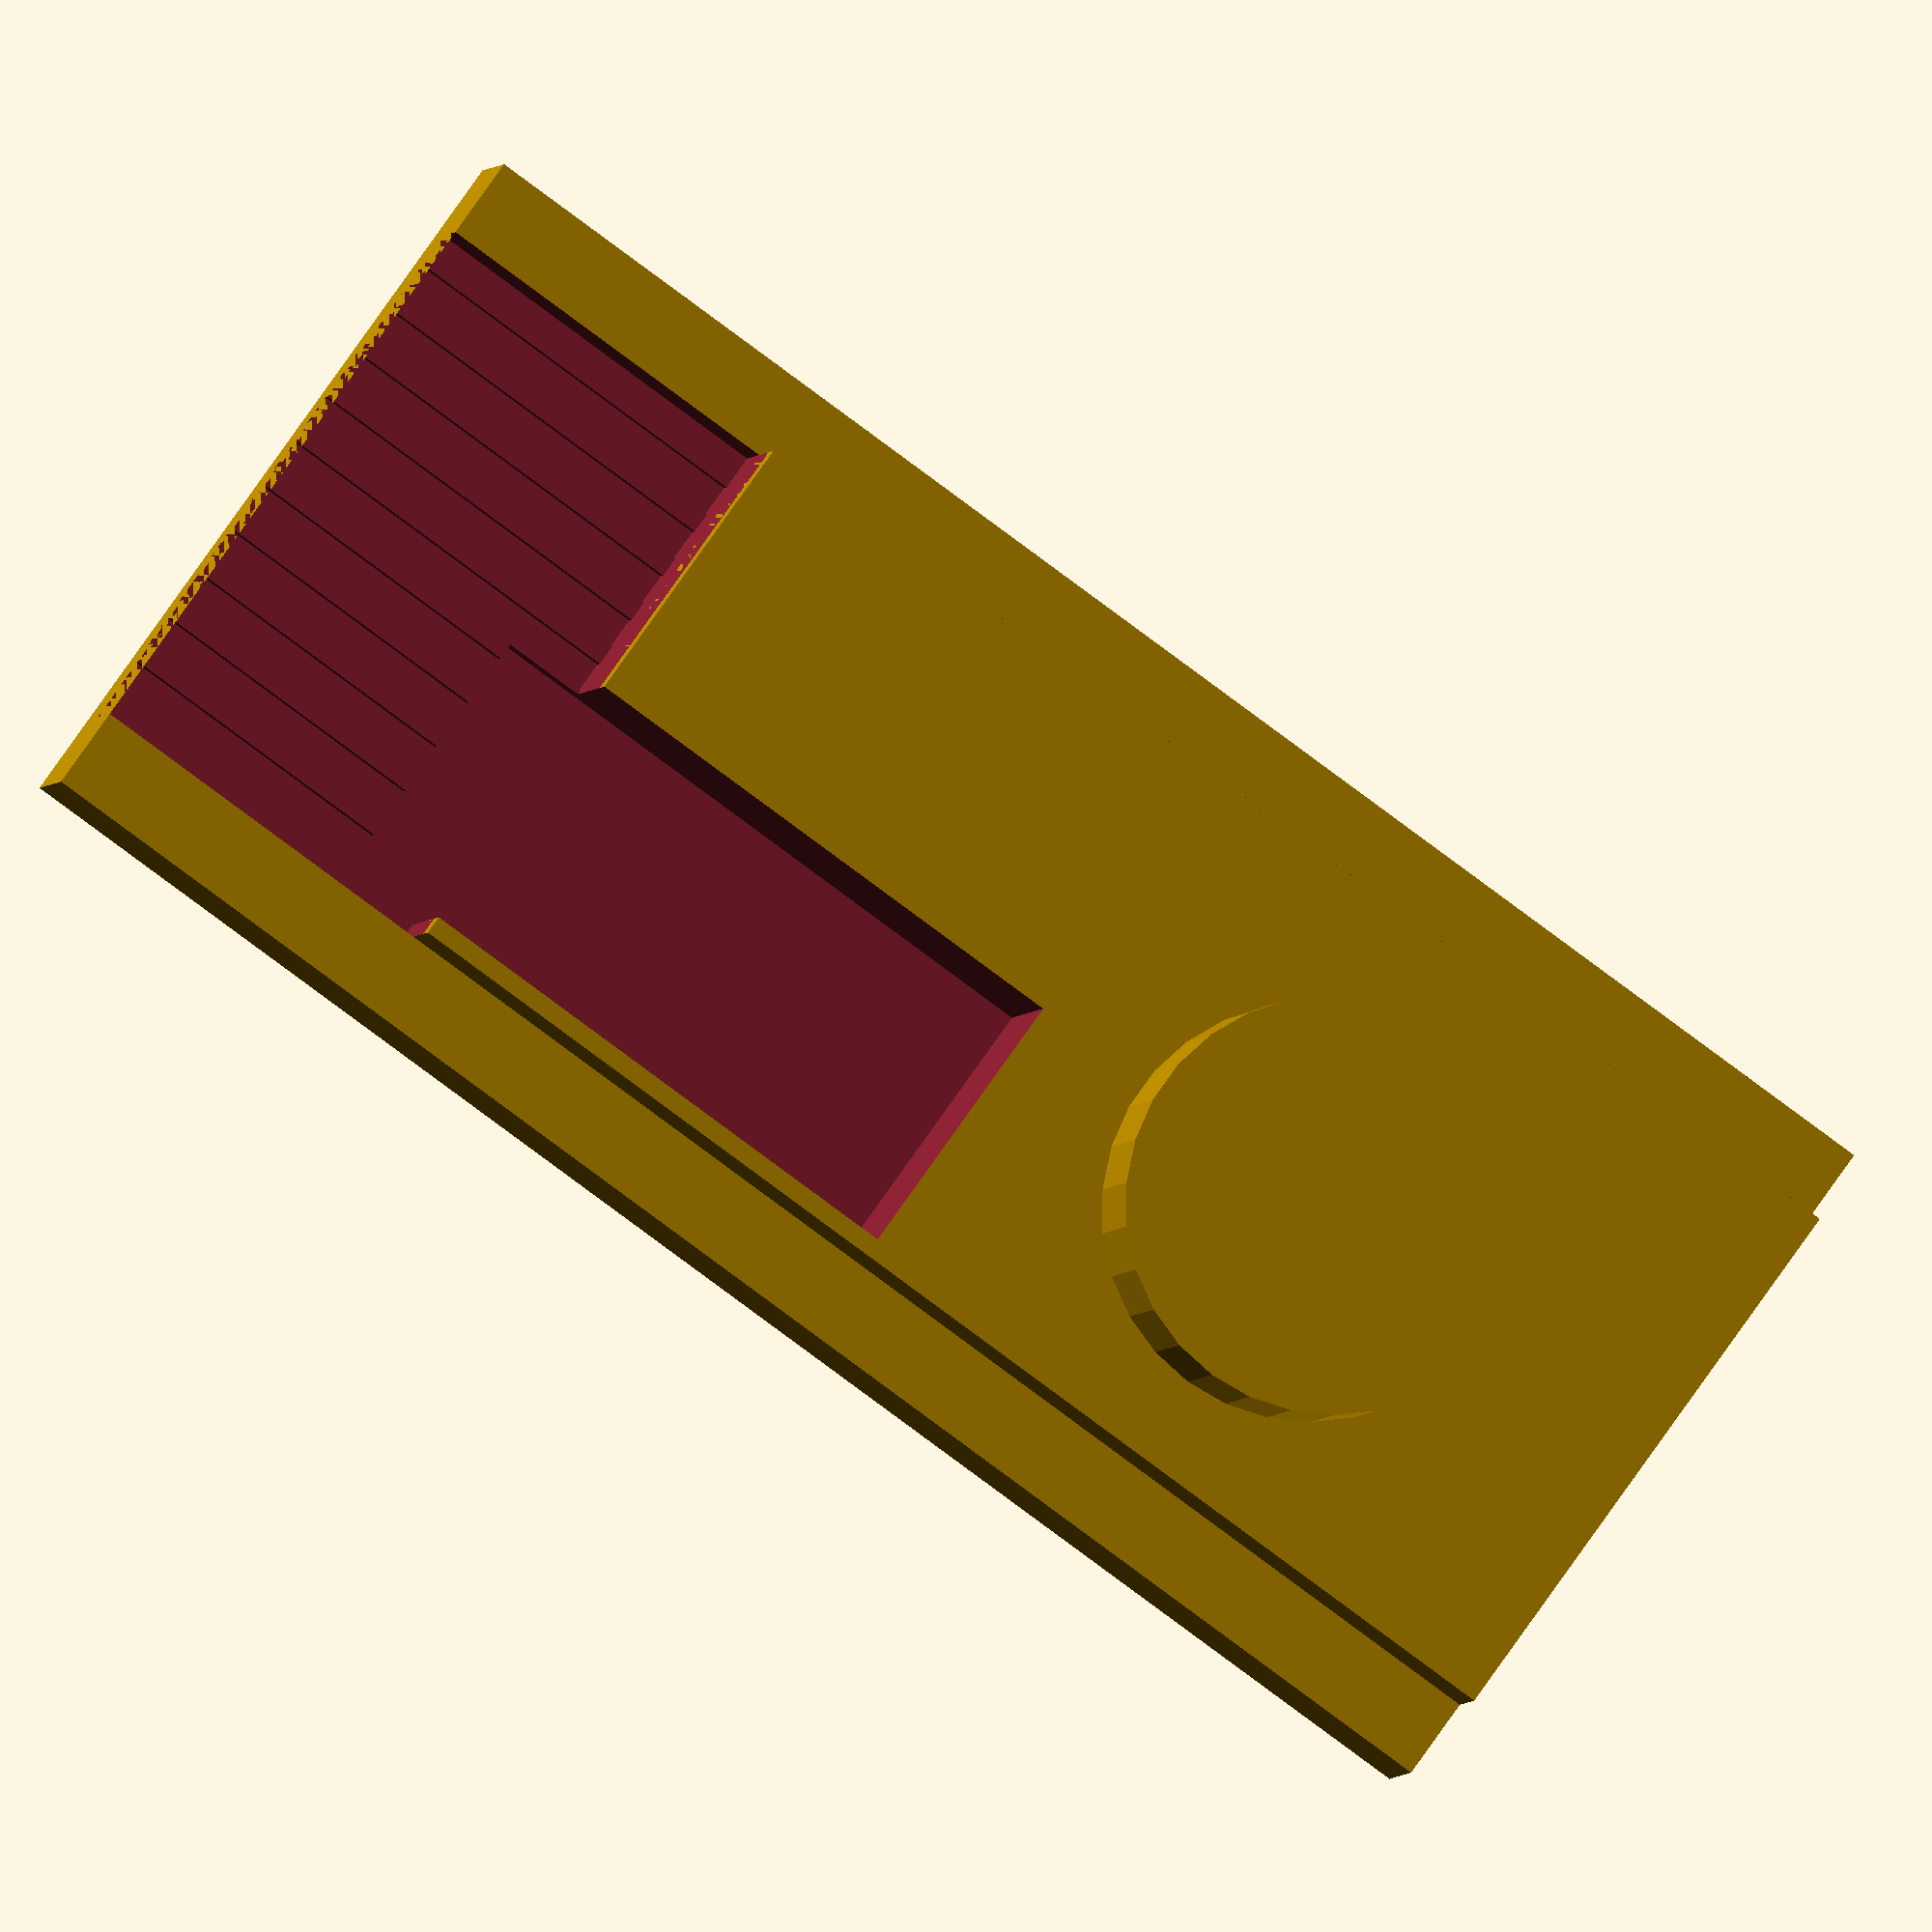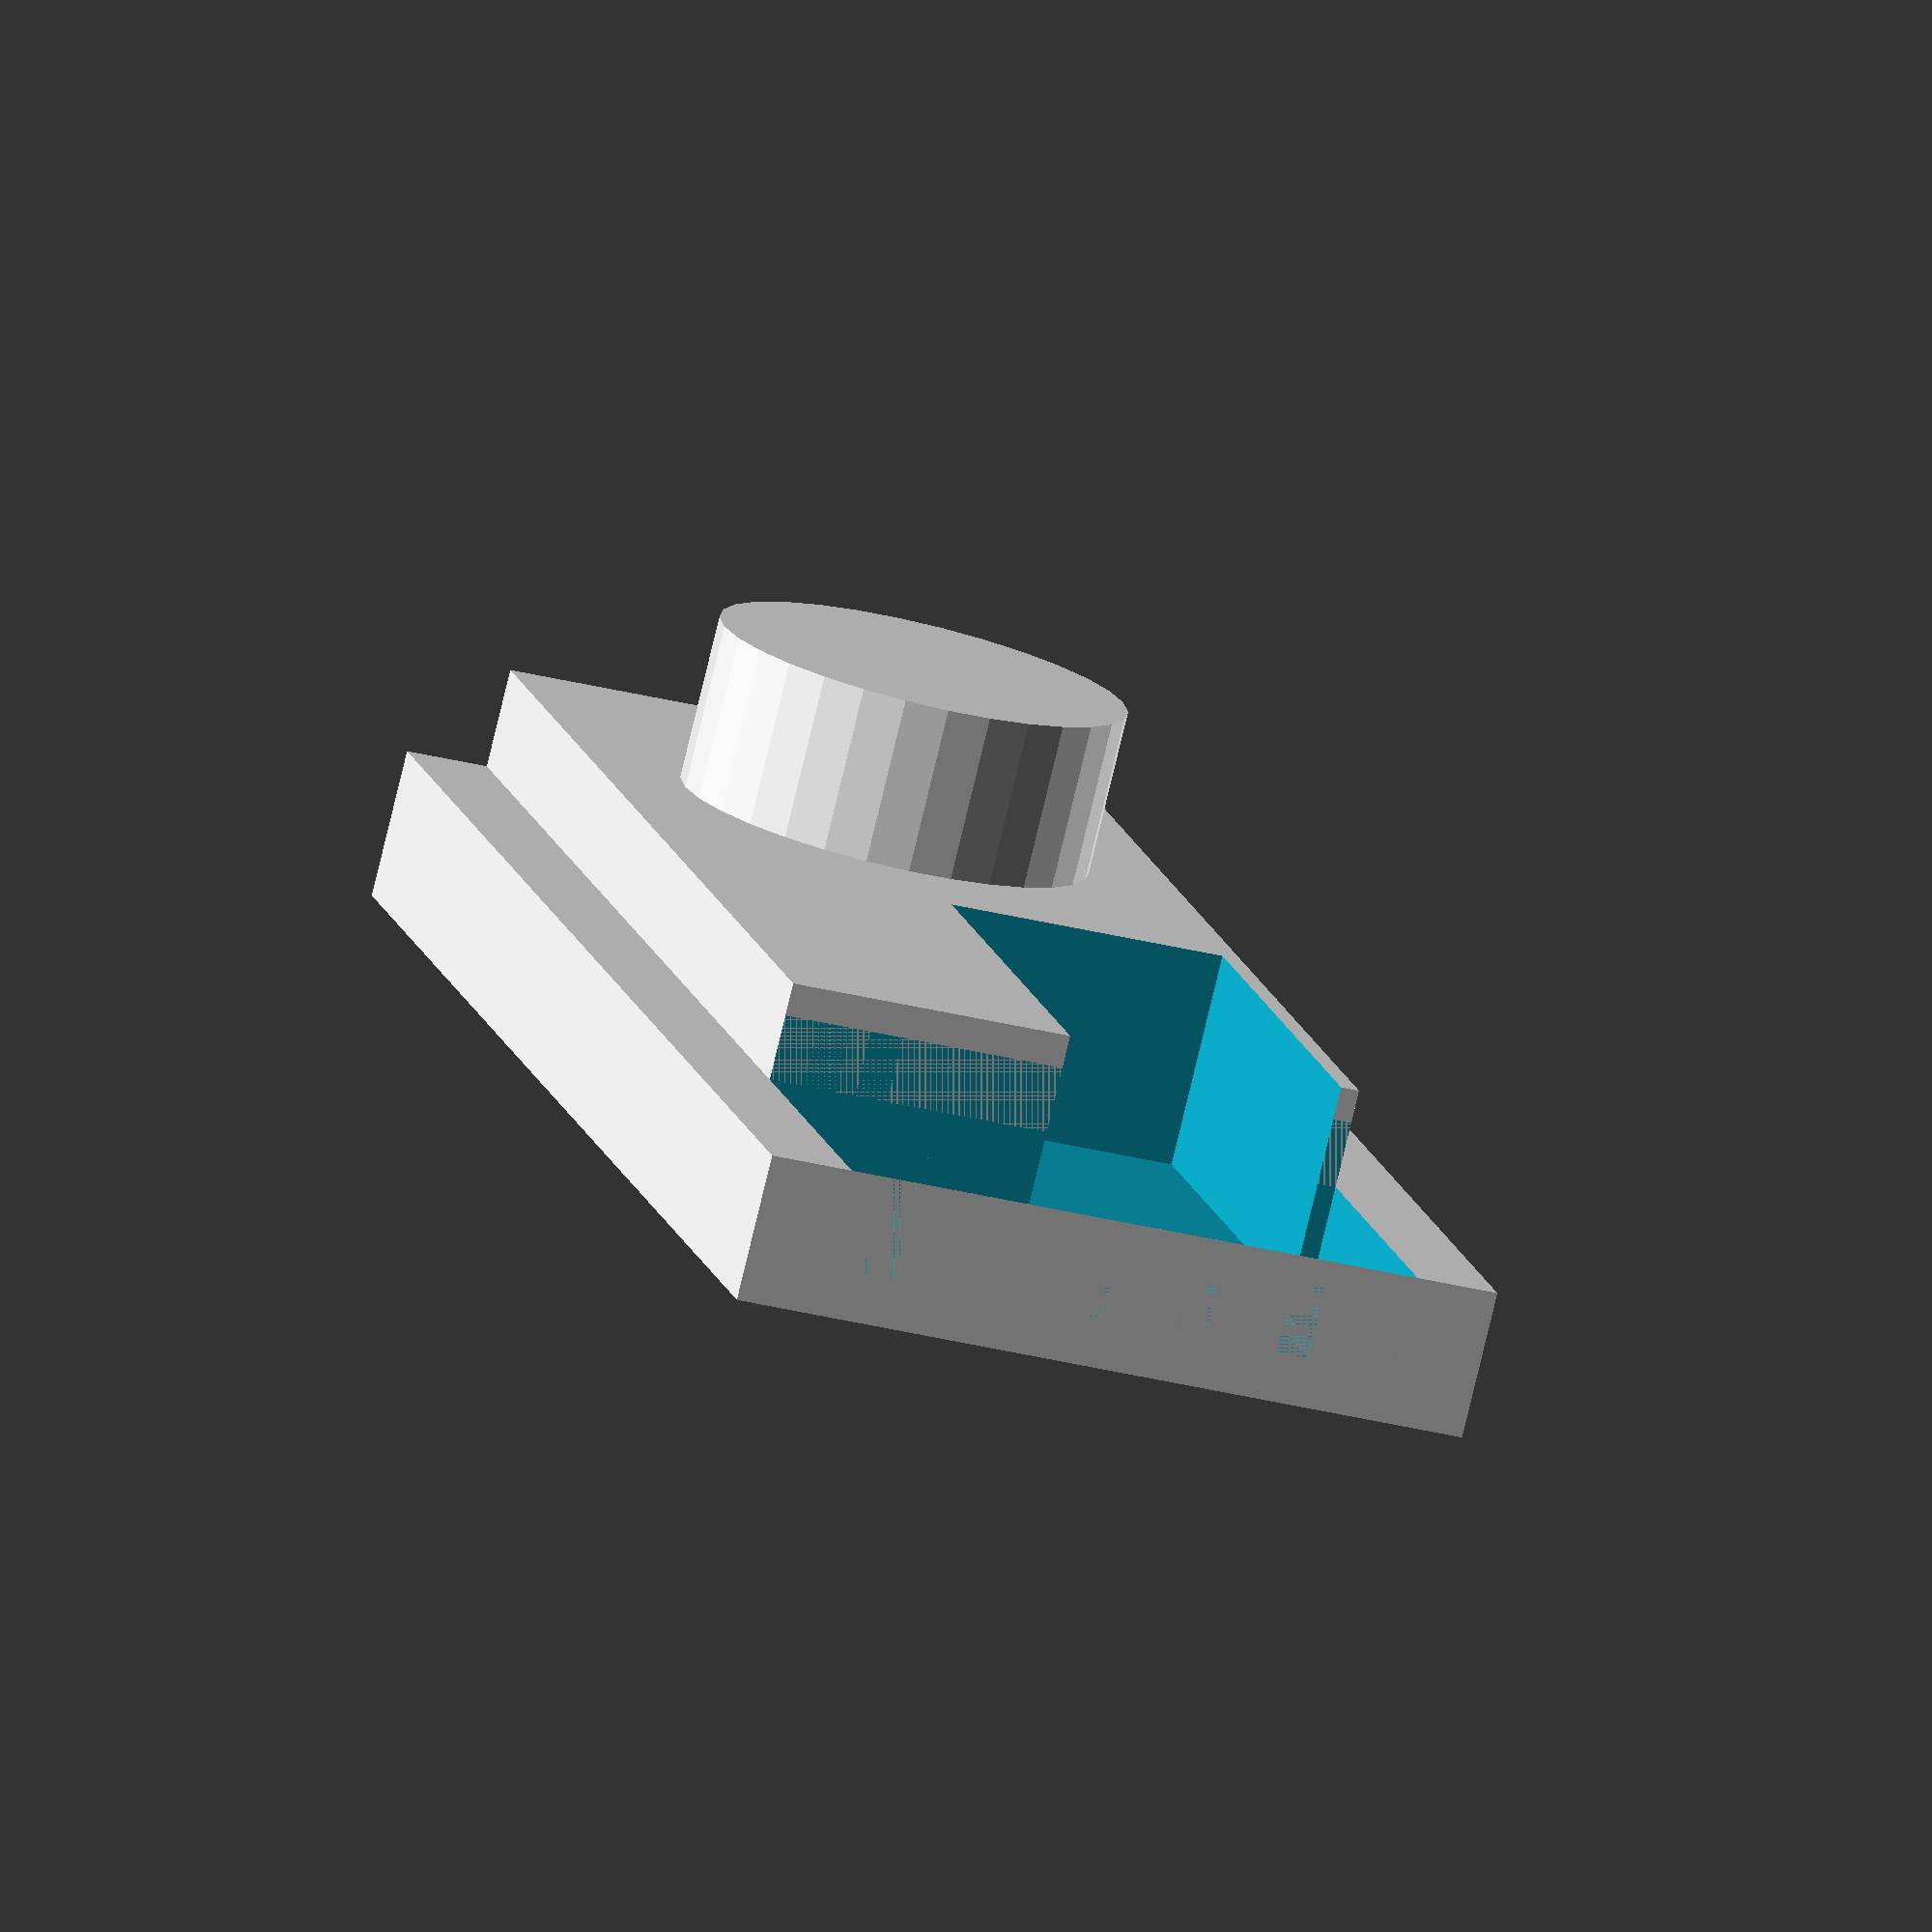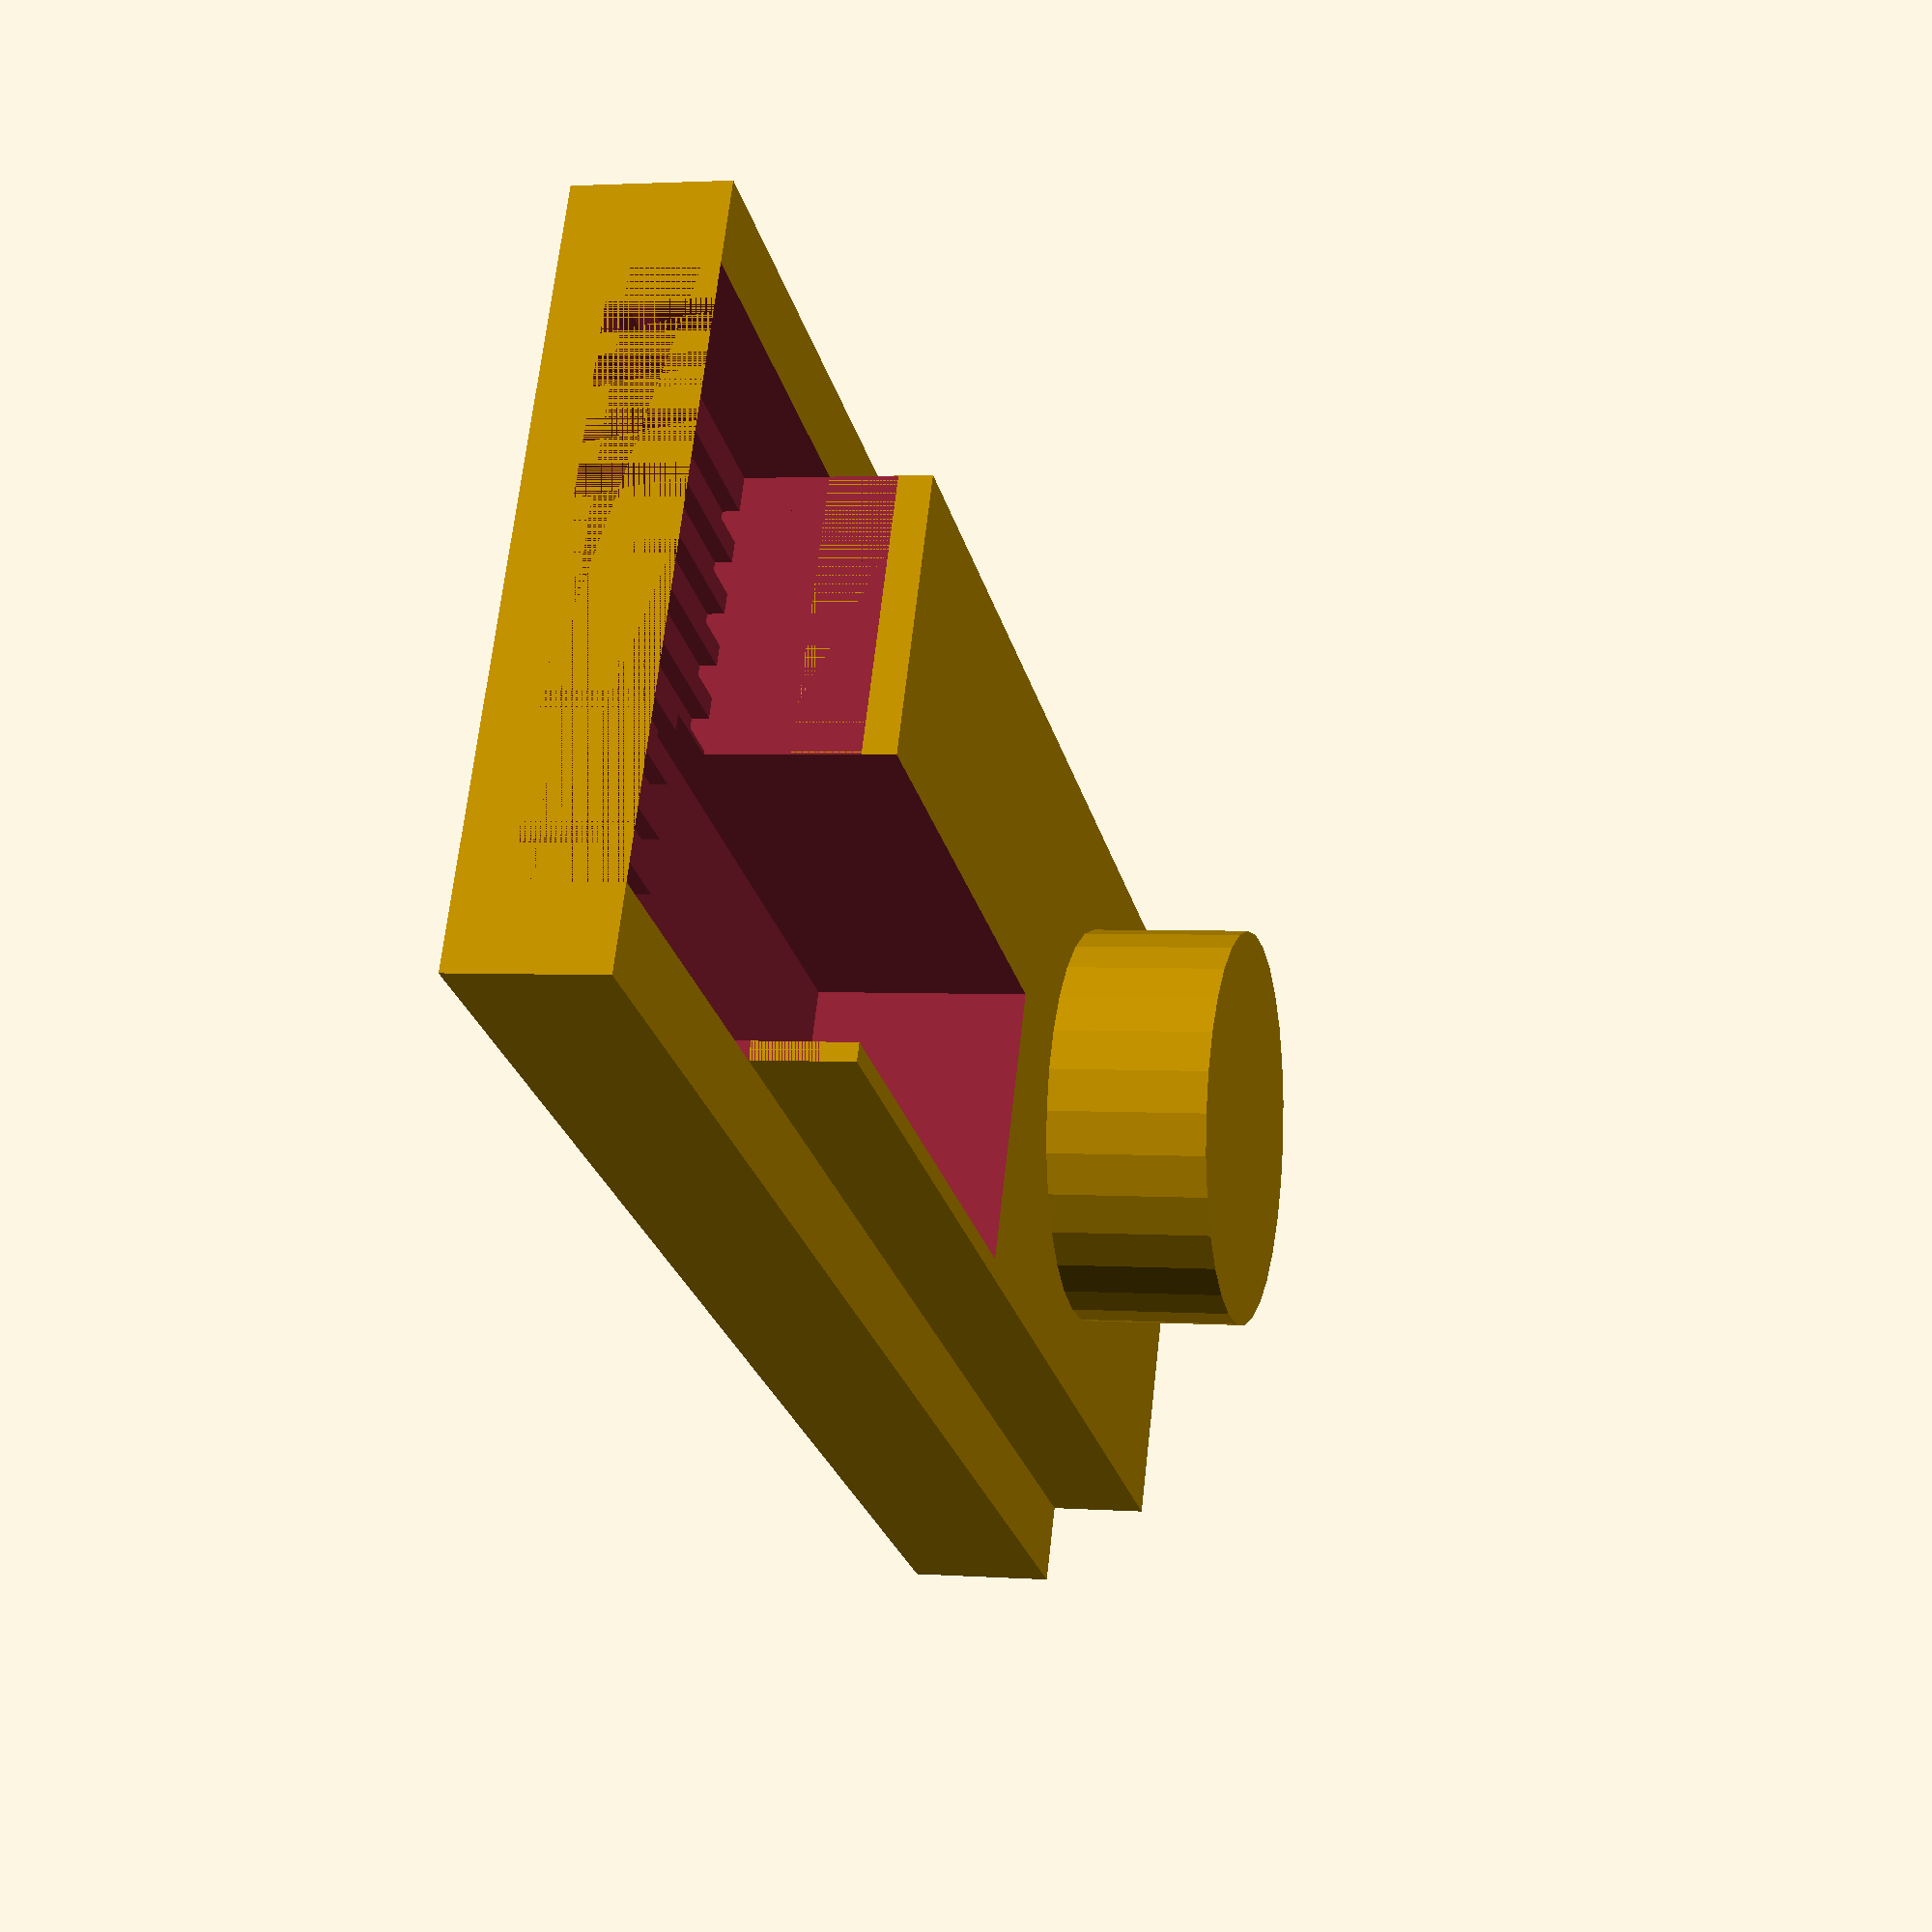
<openscad>

$fn=30;

w=9.1;
w2=w-2;

pp=0.65;
pw=0.4;
pins=10;
ps=((pins-1)*pp+pw)/2;
pl=4.5;
ph=0.6;

hl=11;
hw=3.4;
hpw=4*pp+pw;
hdh=ph-0.2;
pl2=3.5;

union() {
    difference() {
        union() {
            cube([w,20,1.8]);
            translate([1,4.5,0])
                cube([w2,15.5,3]);
        }
        translate([(w-w2)/2,0,0.8])
            cube([w2,4.5,1.8]);
        for (pin = [0:pins-1]) {
            translate([w/2-ps+pin*pp,0,ph])
                cube([pw,pl,2]);
        }
        translate([w/2+ps-hw+(hw-hpw)/2,pl2,hdh])
            cube([hw, hl-pl2, 4]);
    }
    translate([w/2,15,3])
        cylinder(2, 2.5, 2.5);
}

</openscad>
<views>
elev=2.4 azim=125.8 roll=351.8 proj=o view=wireframe
elev=78.8 azim=347.1 roll=346.5 proj=o view=solid
elev=357.8 azim=116.1 roll=284.6 proj=p view=wireframe
</views>
